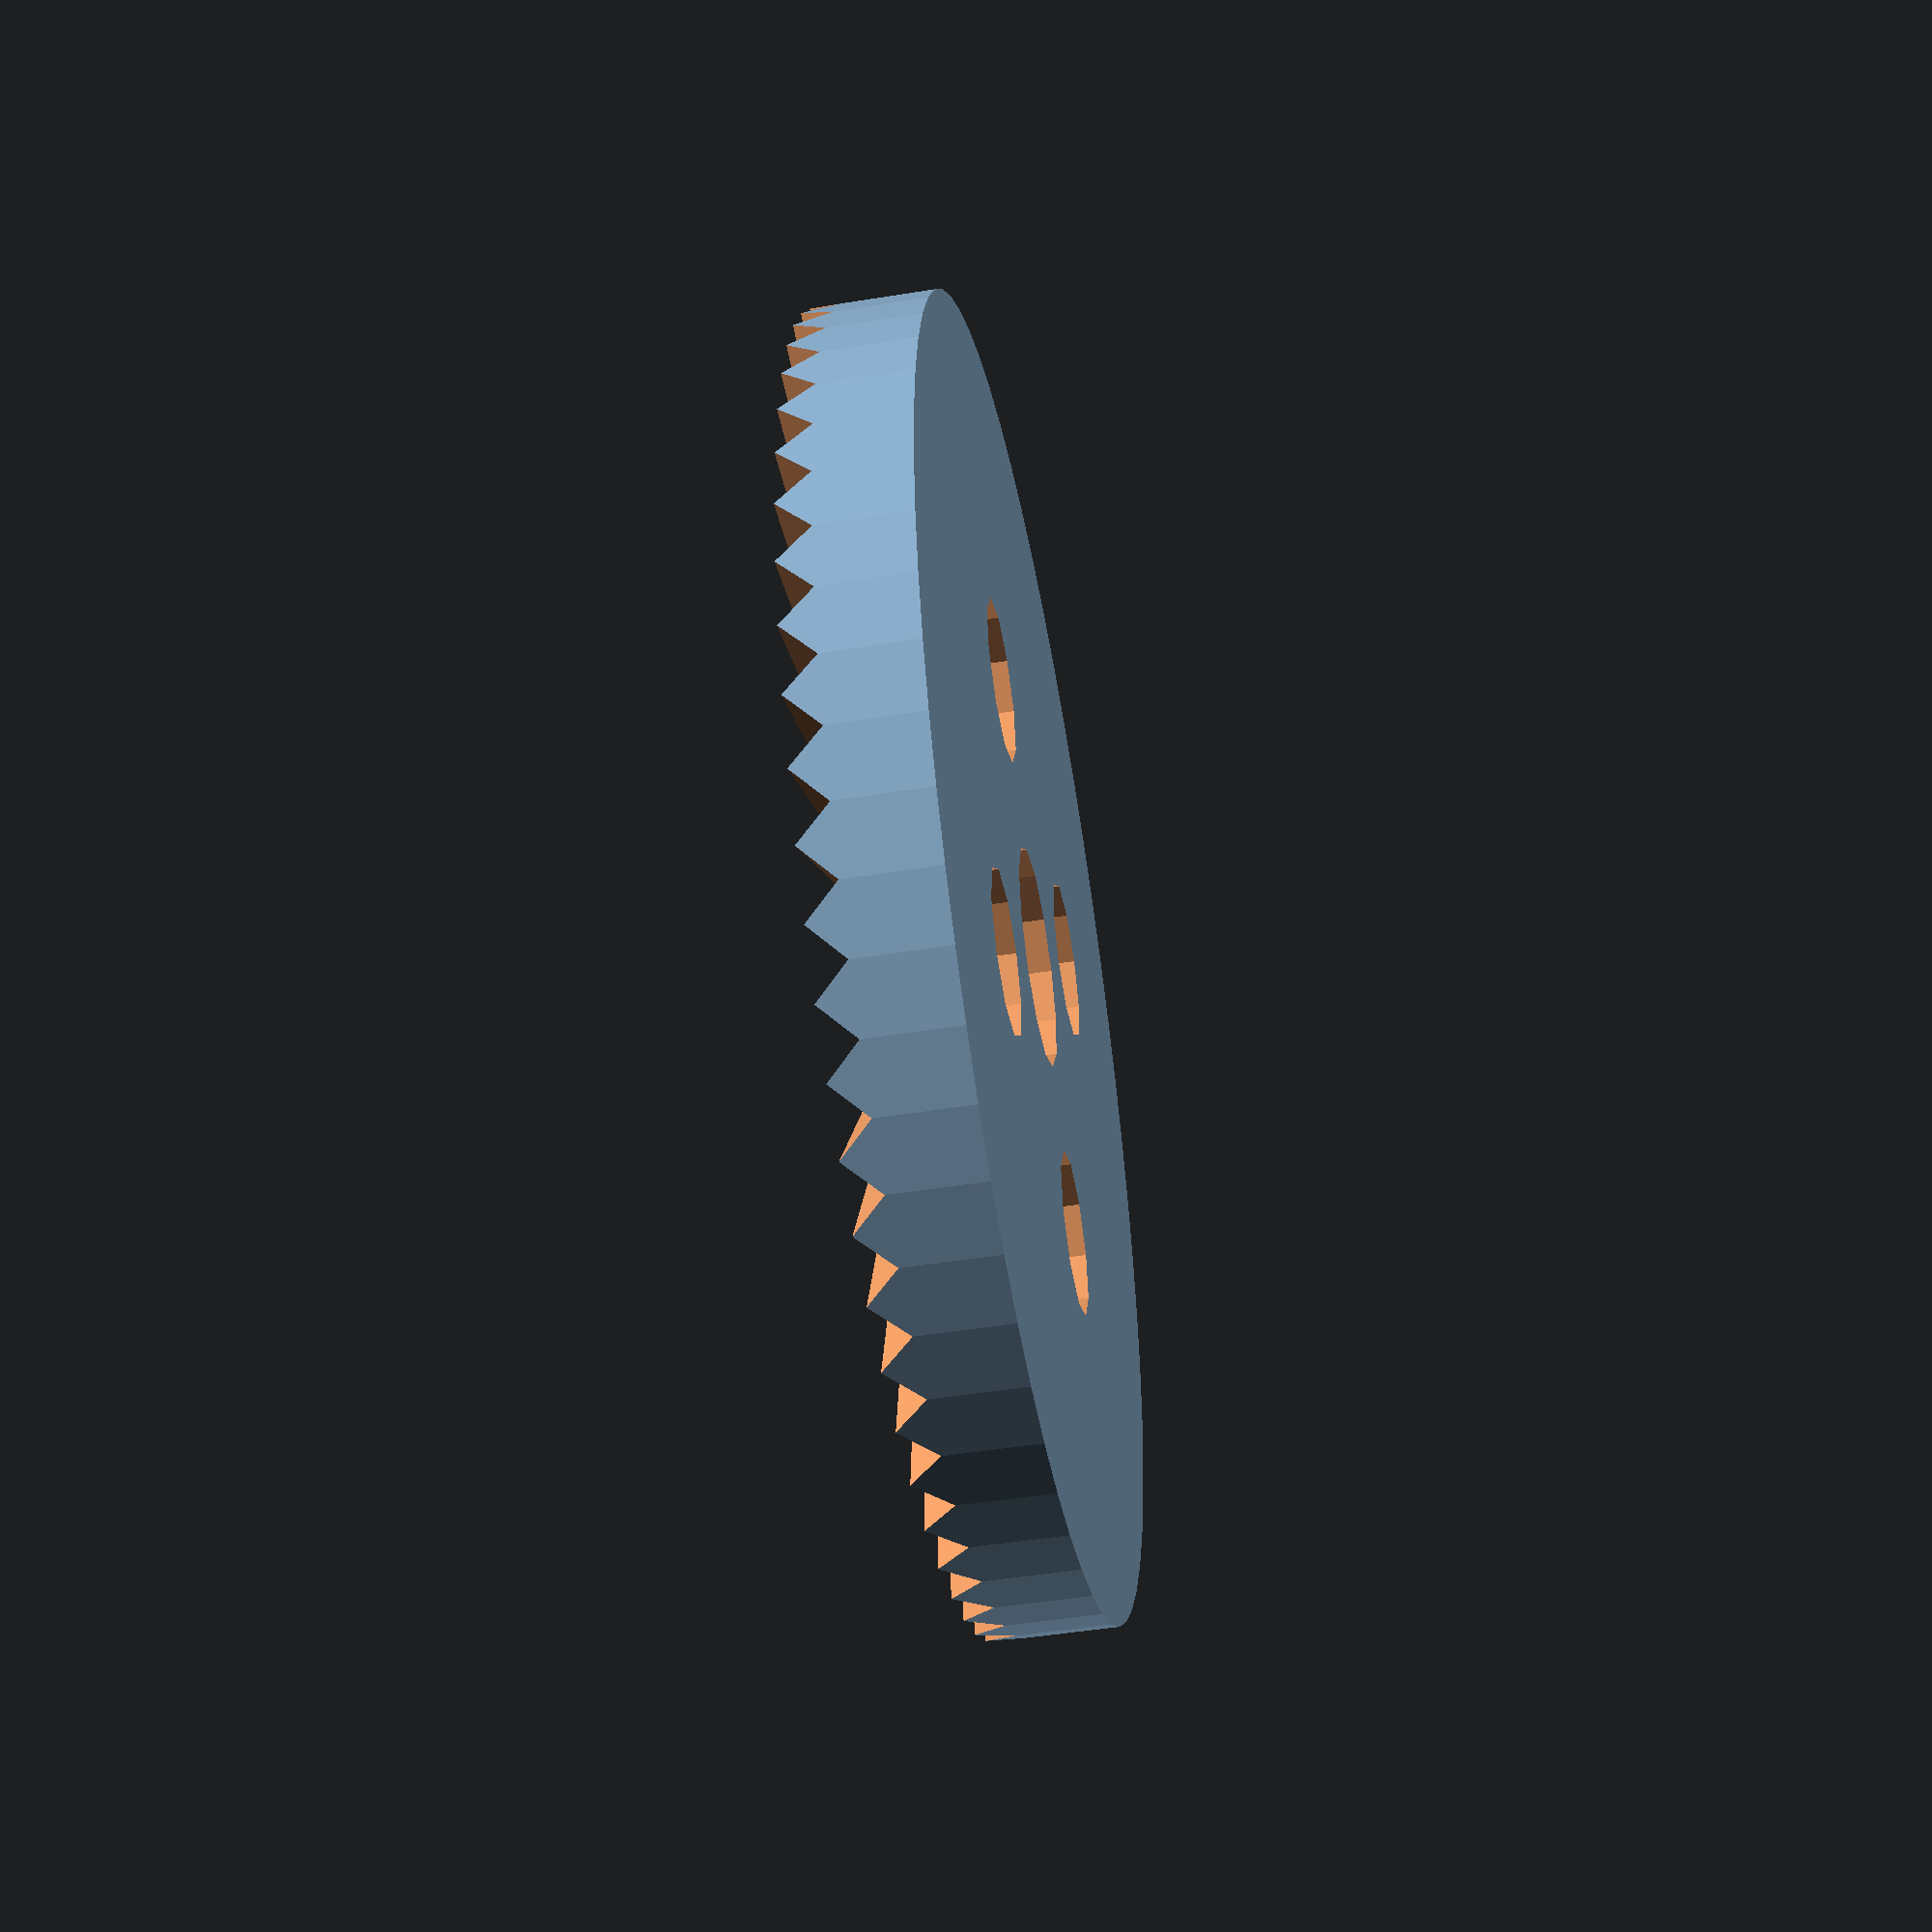
<openscad>
diameter=24;
depth=10;
n=60;
$fa=1;
$fs=1;
h=2;
a=180/n;
r=diameter/2;
x=sqrt(2*((r*sin(a))^2)/(1-2*(sin(a))^2));
ang=atan(x/(sqrt(2)*r));
module hirth(n=60,d=24,h=2) {
  difference() {
    cylinder(d=diameter,h=h+x/sqrt(2),$fn=n);
    translate([0,0,h])for (a=[0:360/n:360-360/n]) rotate ([0,0,a]) rotate([90+ang/2,0,0])rotate([0,0,45])cube([2*x,2*x,r+x]);
  }
}
difference() {
  hirth(n=n,d=diameter,h=h);
  translate([0,0,h/2])cylinder(d=16,h=h);
  for(a=[0:90:270]) rotate([0,0,a])translate([5,0,-0.01])cylinder(d=3,h=h);
  translate([0,0,-0.01])cylinder(d=4,h=h);
  }
</openscad>
<views>
elev=48.3 azim=137.1 roll=100.3 proj=p view=solid
</views>
